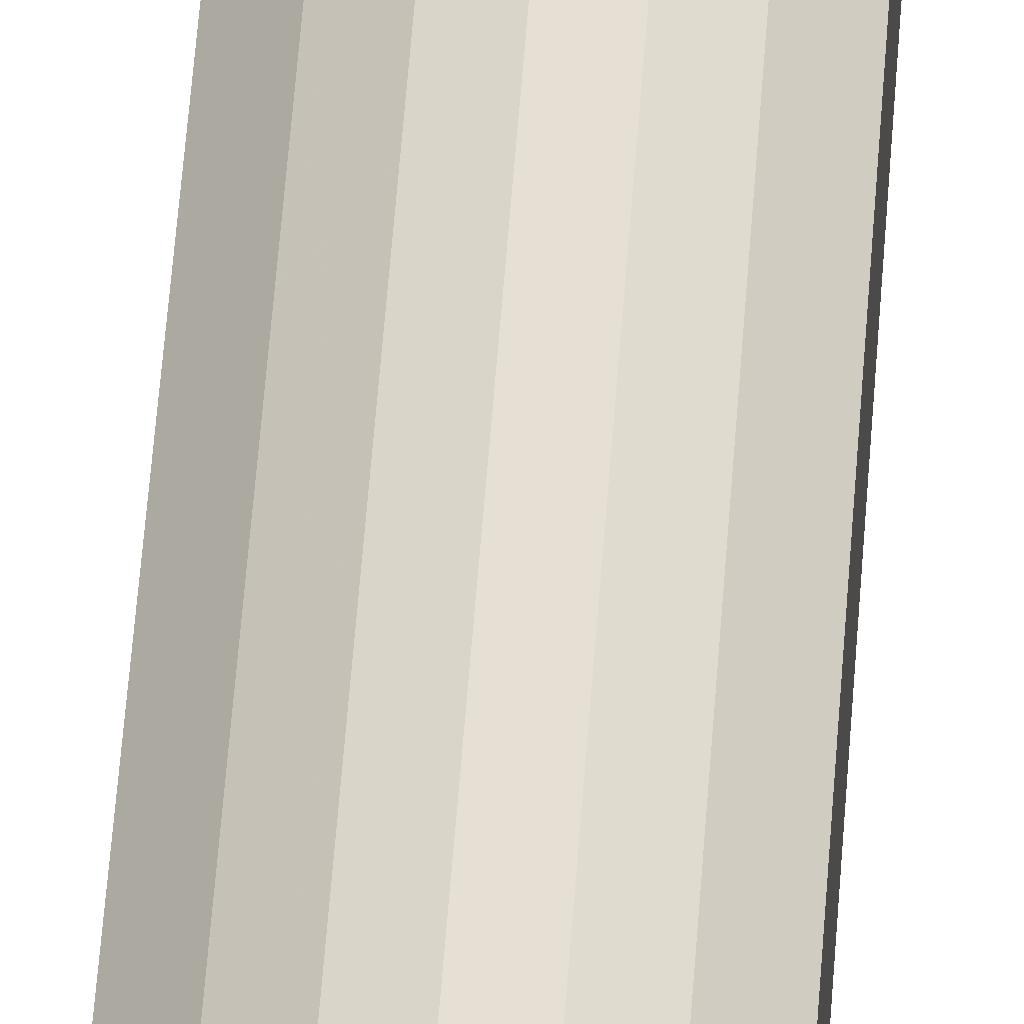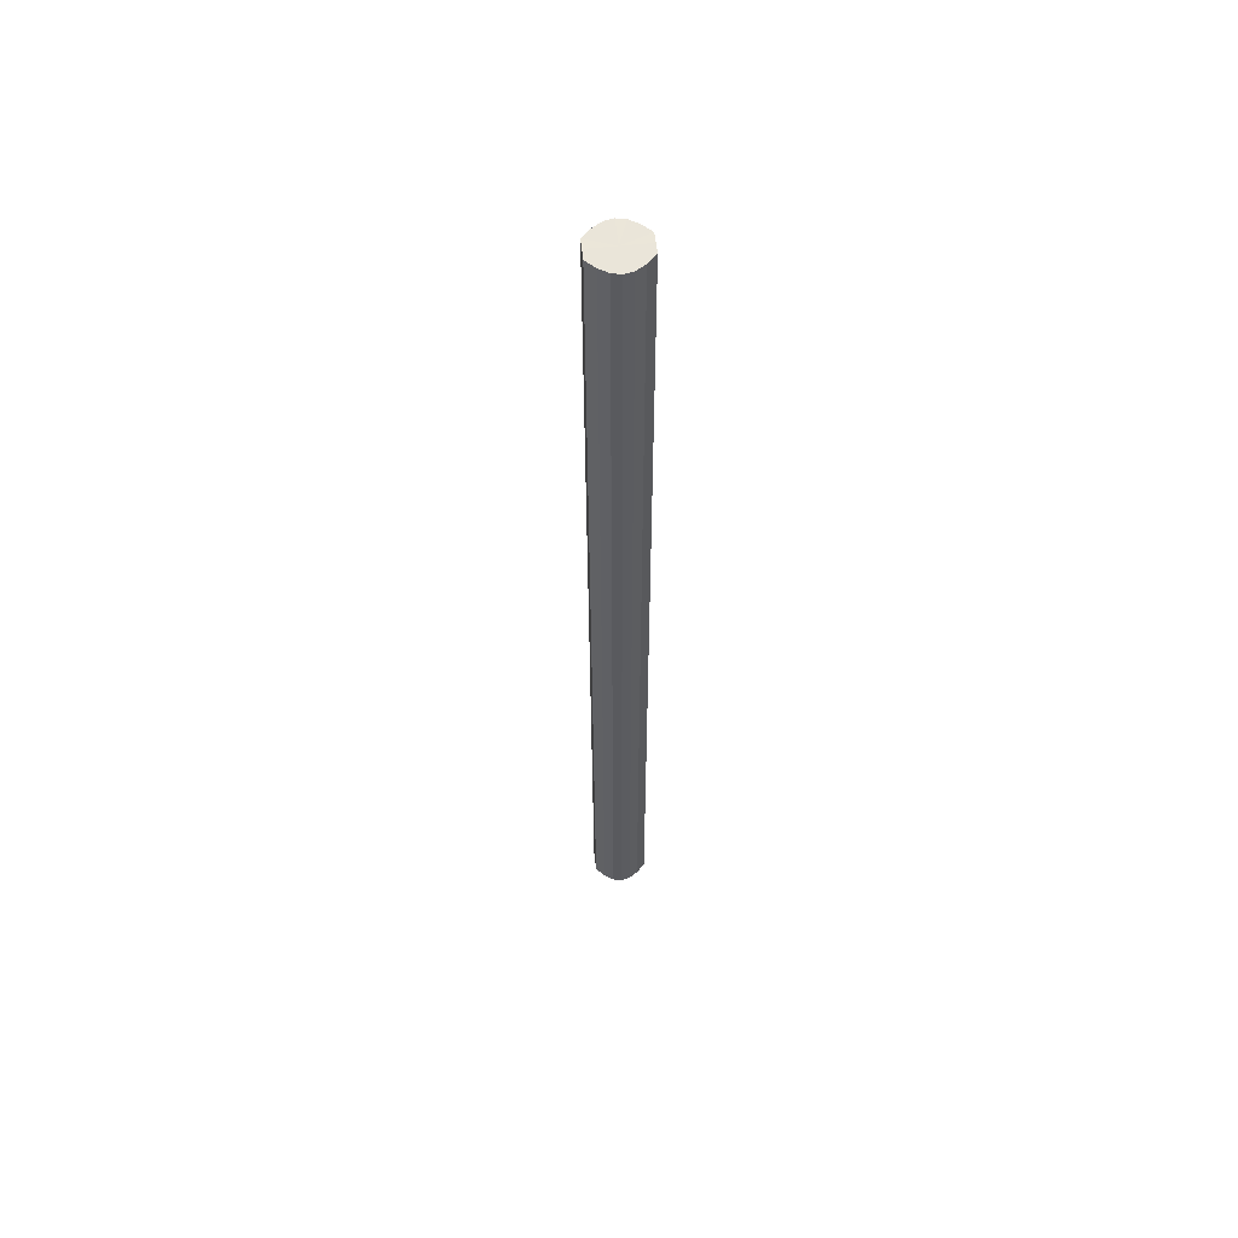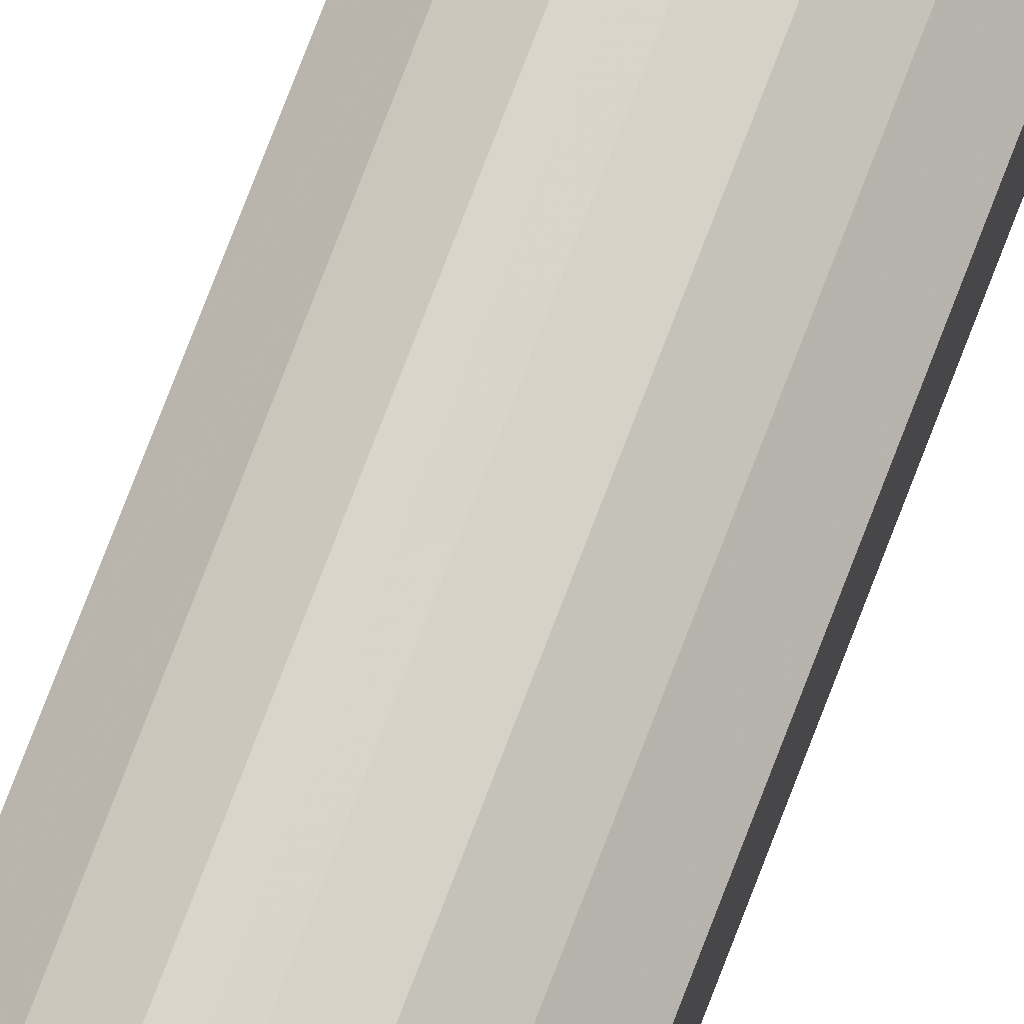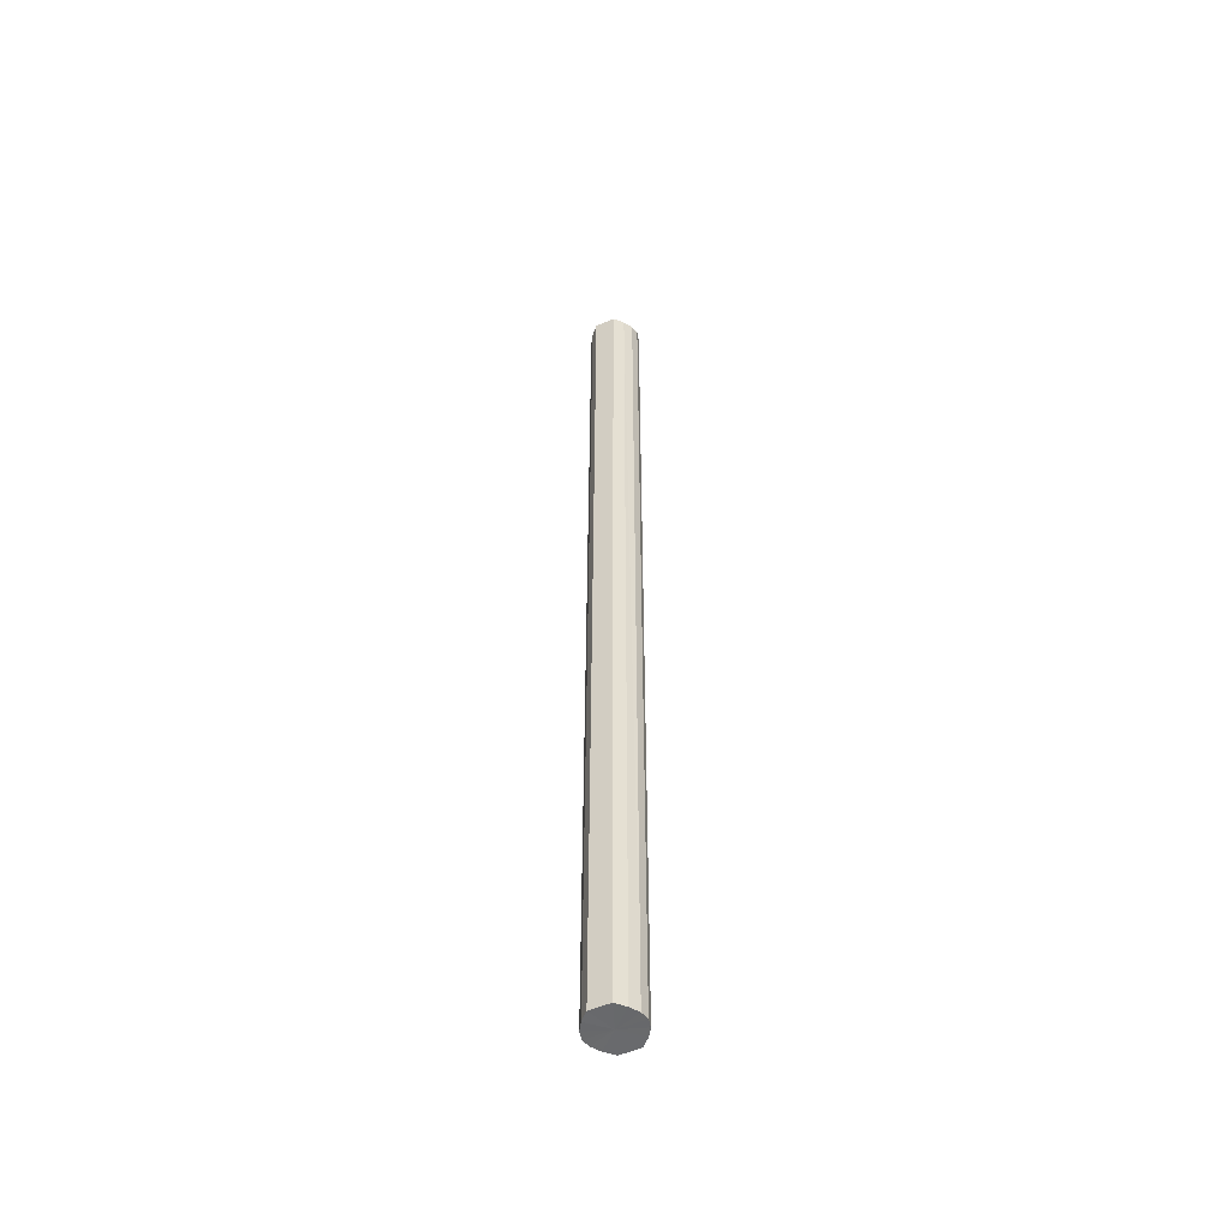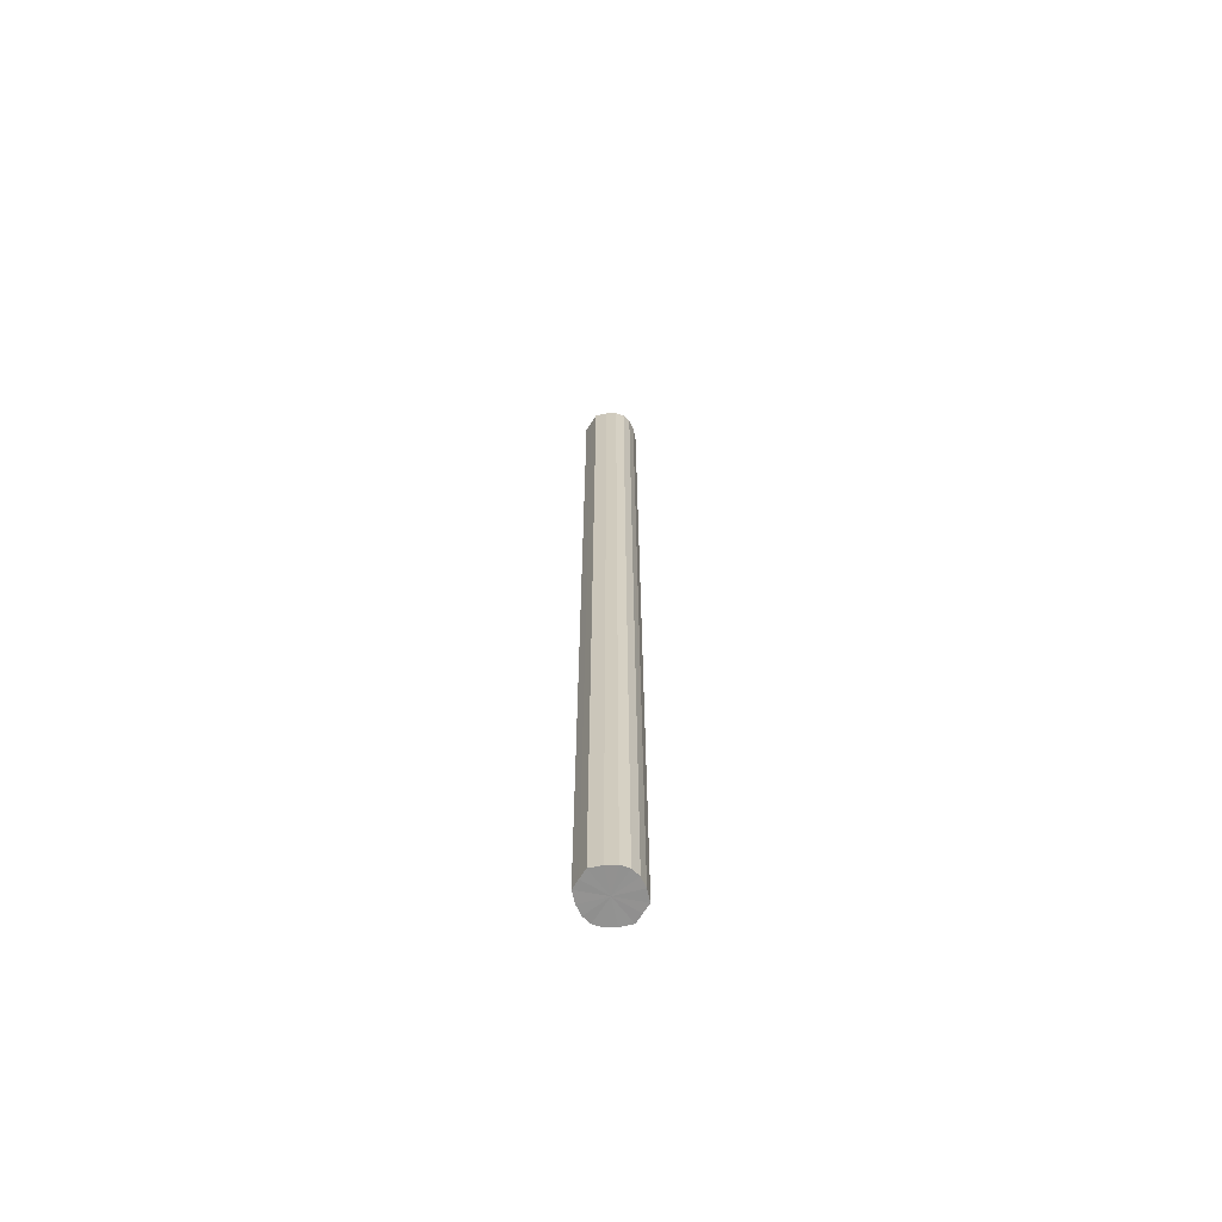
<metadata>
{"format":"obj","ext":"obj","renderer":"f3d","projection":"perspective","resolution":1024,"background":"white","views":[{"elev":38.2,"azim":-176.9,"up":"+Z"},{"elev":57.8,"azim":173.7,"up":"+Y"},{"elev":72.2,"azim":-159.4,"up":"+Z"},{"elev":-52.7,"azim":-65.2,"up":"+Y"},{"elev":-66.2,"azim":-31.9,"up":"+Y"}]}
</metadata>
<code>
o 18160
v 2171 1877 7.286
v 2171 1877 7.297
v 2171 1876 7.286
v 2171 1877 7.307
v 2171 1876 7.297
v 2171 1877 7.274
v 2171 1876 7.274
v 2171 1877 7.313
v 2171 1876 7.307
v 2171 1877 7.264
v 2171 1876 7.264
v 2171 1877 7.316
v 2171 1876 7.313
v 2171 1877 7.258
v 2171 1876 7.258
v 2171 1877 7.313
v 2171 1876 7.316
v 2171 1877 7.255
v 2171 1876 7.255
v 2171 1877 7.307
v 2171 1876 7.313
v 2171 1877 7.258
v 2171 1876 7.258
v 2171 1877 7.297
v 2171 1876 7.307
v 2171 1877 7.264
v 2171 1876 7.264
v 2171 1877 7.286
v 2171 1876 7.297
v 2171 1877 7.274
v 2171 1876 7.274
v 2171 1876 7.286
v 2171 1876 7.286
v 2171 1877 7.297
v 2171 1876 7.297
v 2171 1877 7.307
v 2171 1876 7.307
v 2171 1876 7.274
v 2171 1877 7.286
v 2171 1876 7.264
v 2171 1877 7.274
v 2171 1877 7.313
v 2171 1876 7.313
v 2171 1876 7.258
v 2171 1877 7.264
v 2171 1876 7.255
v 2171 1877 7.258
v 2171 1877 7.316
v 2171 1876 7.316
v 2171 1876 7.258
v 2171 1877 7.255
v 2171 1876 7.264
v 2171 1877 7.258
v 2171 1877 7.313
v 2171 1876 7.313
v 2171 1876 7.274
v 2171 1877 7.264
v 2171 1876 7.286
v 2171 1877 7.274
v 2171 1877 7.307
v 2171 1876 7.307
v 2171 1876 7.297
v 2171 1877 7.286
v 2171 1877 7.297
v 2171 1877 7.286
v 2171 1877 7.297
v 2171 1877 7.286
v 2171 1877 7.307
v 2171 1877 7.274
v 2171 1877 7.313
v 2171 1877 7.264
v 2171 1877 7.316
v 2171 1877 7.258
v 2171 1877 7.313
v 2171 1877 7.255
v 2171 1877 7.307
v 2171 1877 7.258
v 2171 1877 7.297
v 2171 1877 7.264
v 2171 1877 7.286
v 2171 1877 7.274
v 2171 1876 7.286
v 2171 1876 7.286
v 2171 1876 7.297
v 2171 1876 7.274
v 2171 1876 7.307
v 2171 1876 7.264
v 2171 1876 7.313
v 2171 1876 7.258
v 2171 1876 7.316
v 2171 1876 7.255
v 2171 1876 7.313
v 2171 1876 7.258
v 2171 1876 7.307
v 2171 1876 7.264
v 2171 1876 7.297
v 2171 1876 7.274
v 2171 1876 7.286
f 1 2 3
f 2 4 5
f 6 1 7
f 4 8 9
f 10 6 11
f 8 12 13
f 14 10 15
f 12 16 17
f 18 14 19
f 16 20 21
f 22 18 23
f 20 24 25
f 26 22 27
f 24 28 29
f 30 26 31
f 28 30 32
f 33 34 35
f 35 36 37
f 38 39 33
f 40 41 38
f 37 42 43
f 44 45 40
f 46 47 44
f 43 48 49
f 50 51 46
f 52 53 50
f 49 54 55
f 56 57 52
f 58 59 56
f 55 60 61
f 62 63 58
f 61 64 62
f 65 66 67
f 65 68 66
f 65 67 69
f 65 70 68
f 65 69 71
f 65 72 70
f 65 71 73
f 65 74 72
f 65 73 75
f 65 76 74
f 65 75 77
f 65 78 76
f 65 77 79
f 65 80 78
f 65 79 81
f 65 81 80
f 82 83 84
f 82 85 83
f 82 84 86
f 82 87 85
f 82 86 88
f 82 89 87
f 82 88 90
f 82 91 89
f 82 90 92
f 82 93 91
f 82 92 94
f 82 95 93
f 82 94 96
f 82 97 95
f 82 96 98
f 82 98 97

</code>
